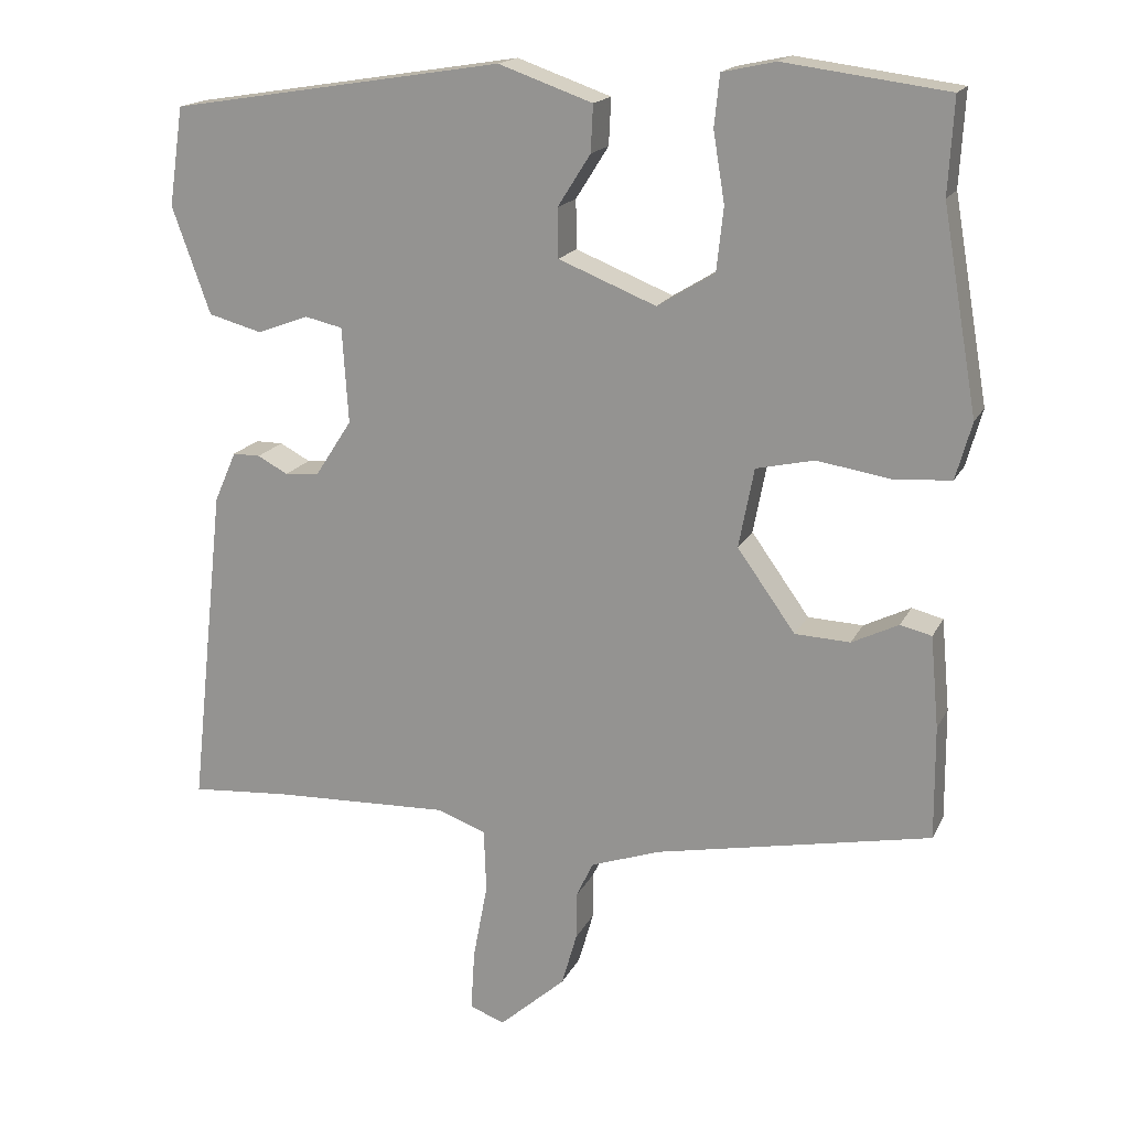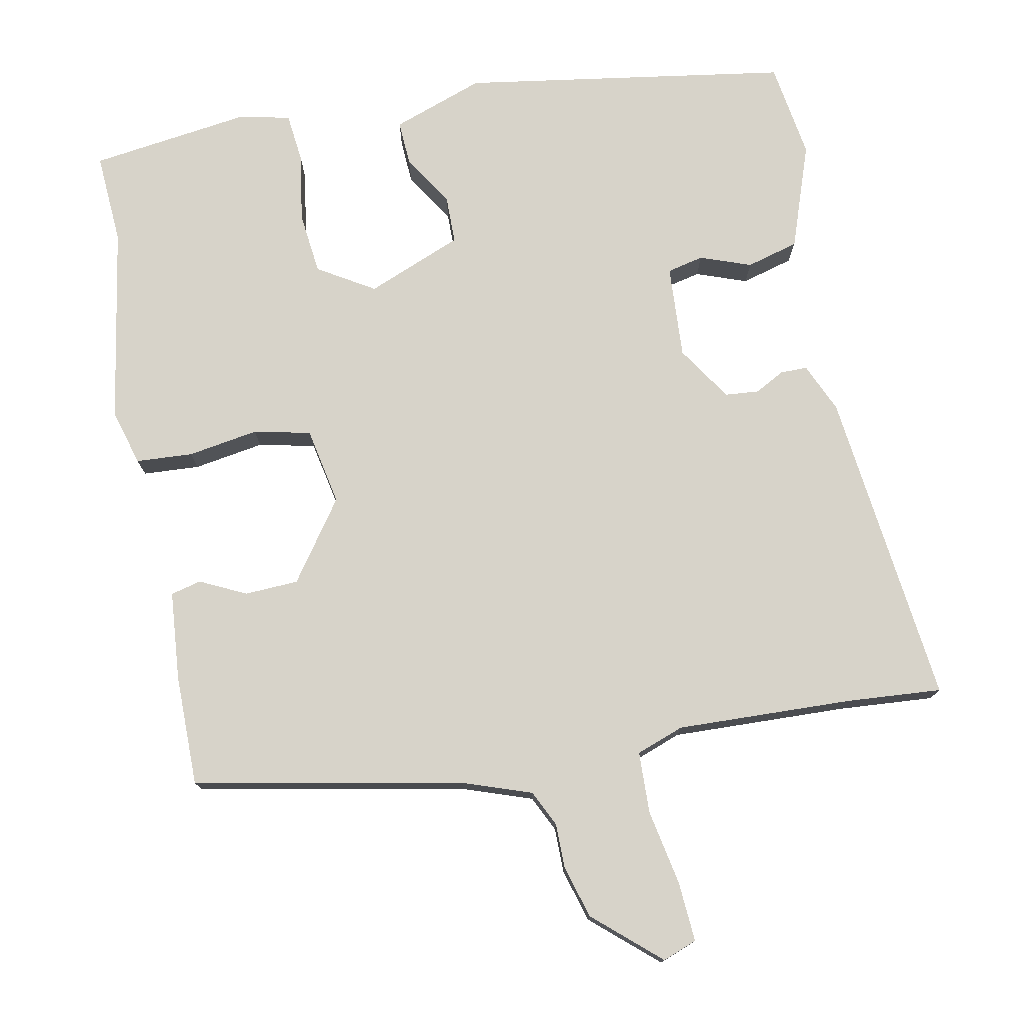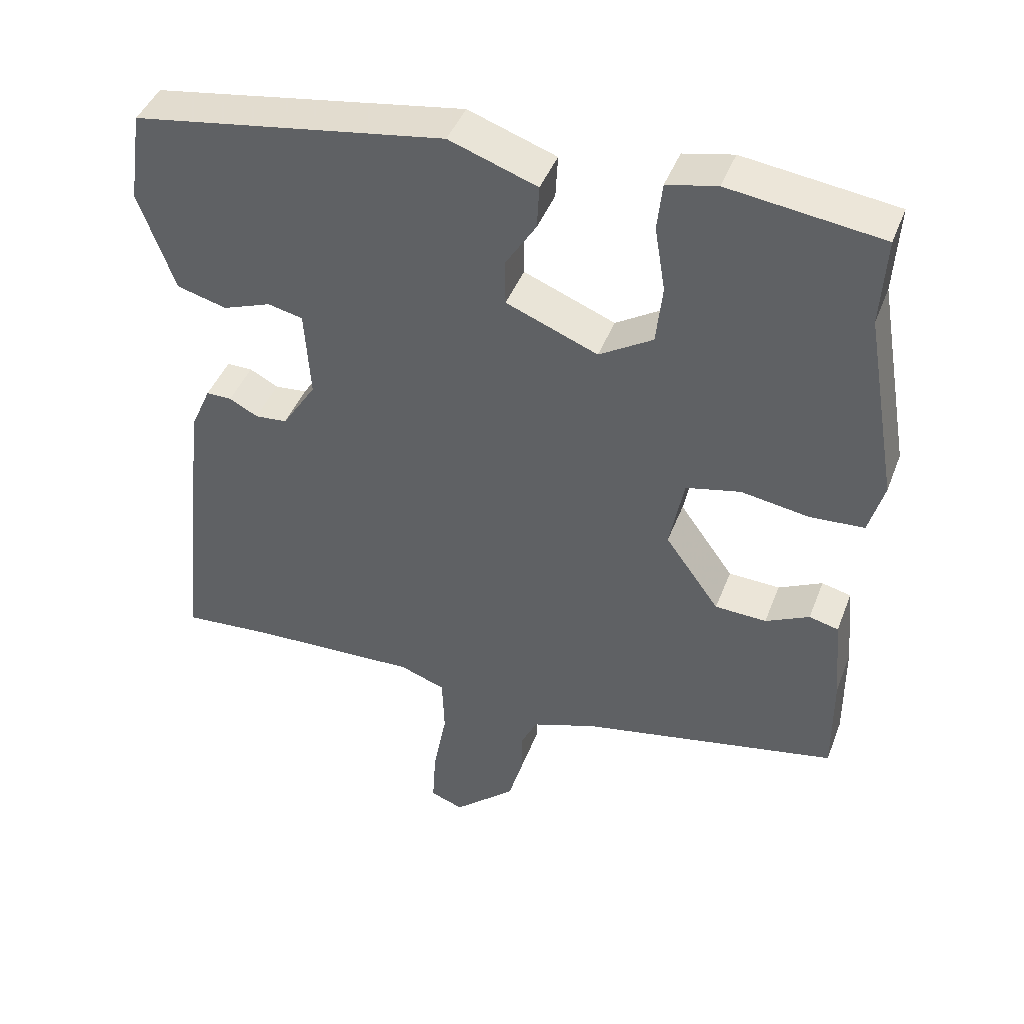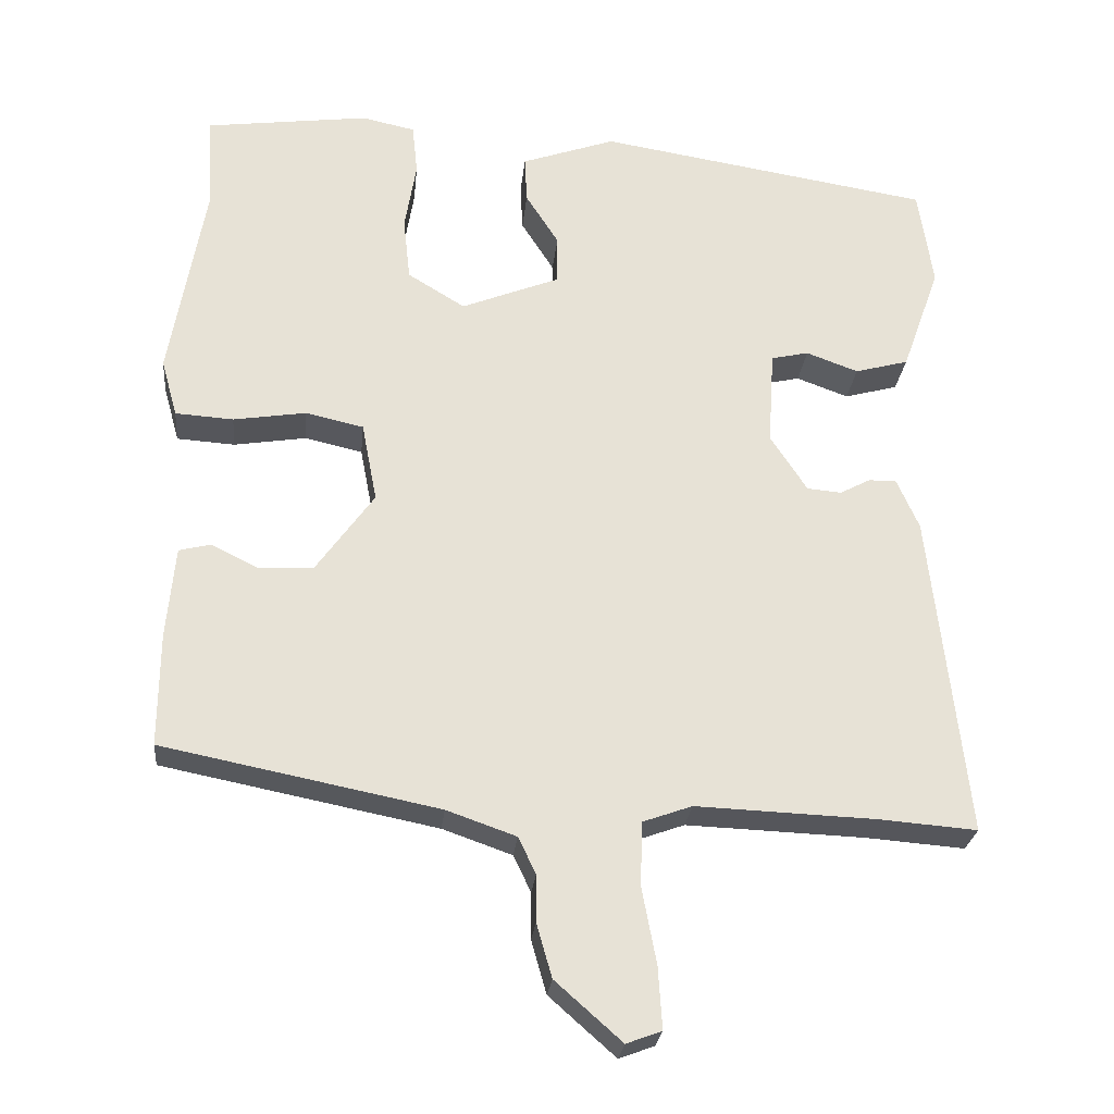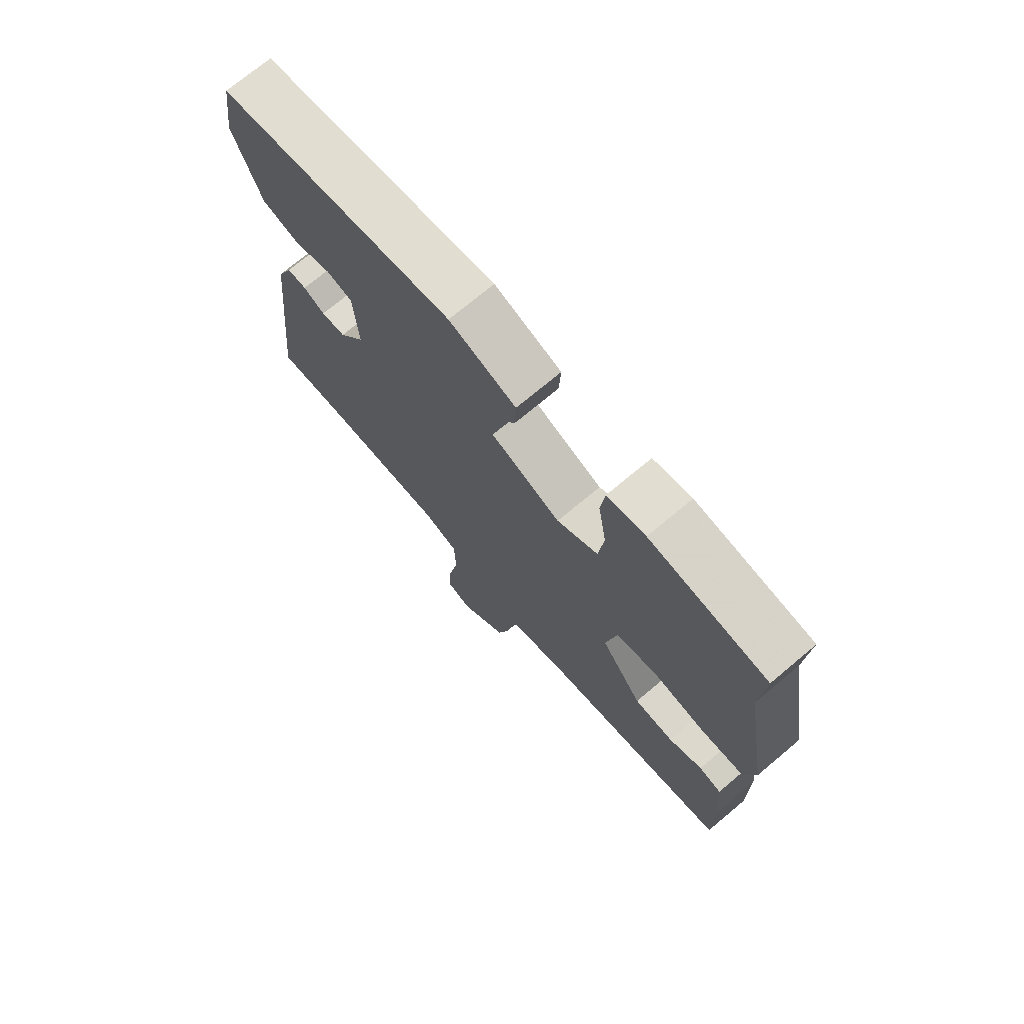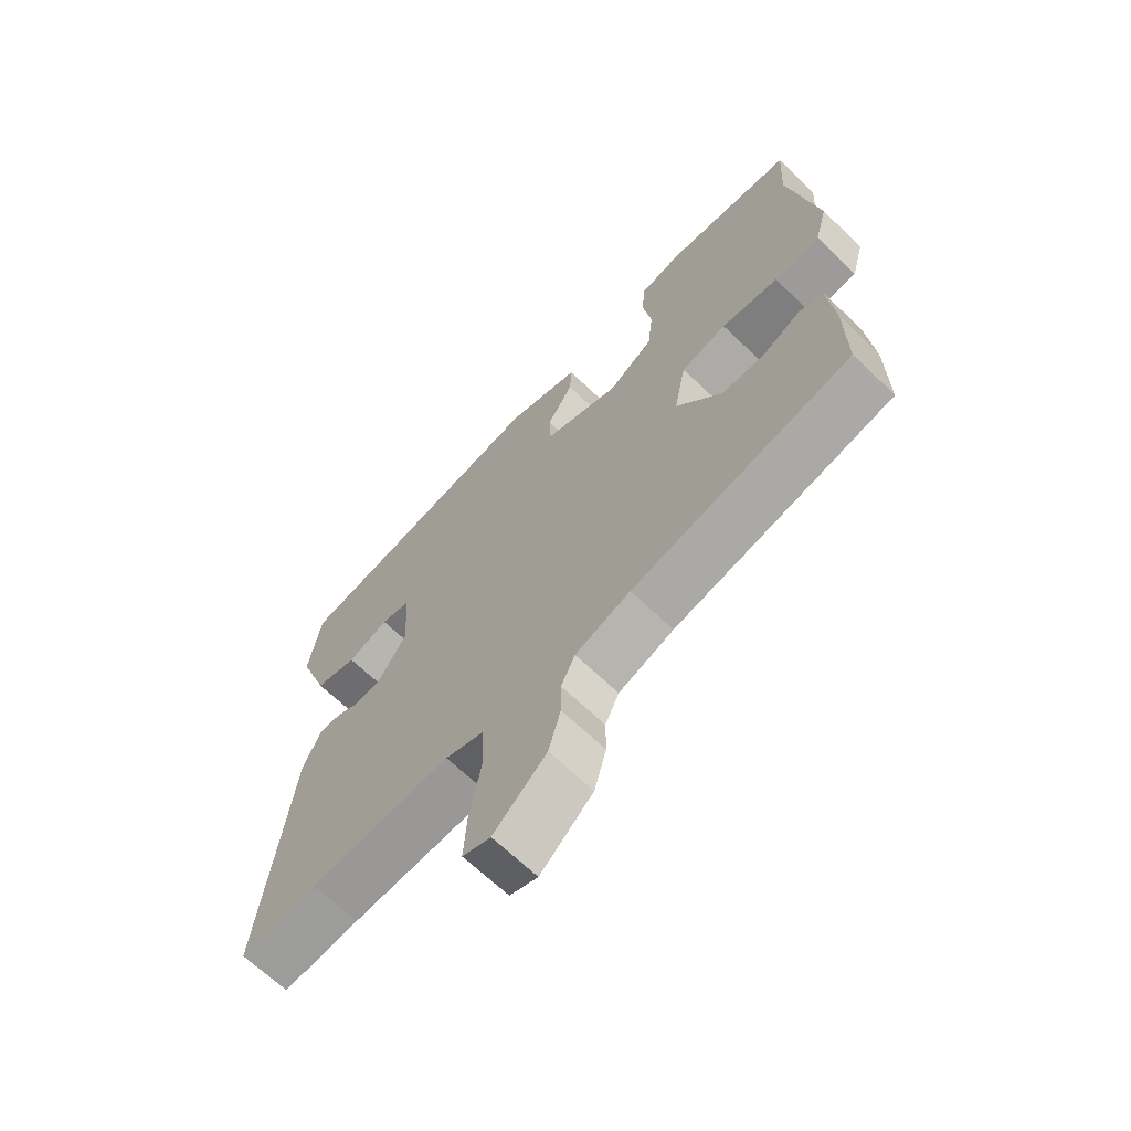
<metadata>
{"format":"obj","ext":"obj","renderer":"f3d","projection":"perspective","resolution":1024,"background":"white","views":[{"elev":17.4,"azim":19.3,"up":"+Z"},{"elev":76.2,"azim":168.7,"up":"+Y"},{"elev":43.5,"azim":20.2,"up":"+Z"},{"elev":-25.9,"azim":174.3,"up":"+Z"},{"elev":72.6,"azim":50.0,"up":"+Z"},{"elev":-66.8,"azim":46.1,"up":"+Z"}]}
</metadata>
<code>
v -0.393 0.07 -0.492
v -0.521 0.07 -0.502
v -0.474 0.07 -0.076
v -0.445 0.07 -0.01
v -0.409 0.07 -0.01
v -0.369 0.07 -0.031
v -0.324 0.07 -0.027
v -0.276 0.07 0.047
v -0.284 0.07 0.172
v -0.333 0.07 0.183
v -0.401 0.07 0.158
v -0.471 0.07 0.177
v -0.521 0.07 0.317
v -0.502 0.07 0.446
v -0.065 0.07 0.516
v 0.058 0.07 0.473
v 0.055 0.07 0.412
v 0.012 0.07 0.344
v 0.013 0.07 0.28
v 0.141 0.07 0.229
v 0.216 0.07 0.275
v 0.225 0.07 0.358
v 0.21 0.07 0.449
v 0.217 0.07 0.516
v 0.287 0.07 0.531
v 0.5 0.07 0.503
v 0.493 0.07 0.38
v 0.539 0.07 0.116
v 0.518 0.07 0.041
v 0.442 0.07 0.036
v 0.347 0.07 0.051
v 0.271 0.07 0.034
v 0.251 0.07 -0.07
v 0.327 0.07 -0.176
v 0.399 0.07 -0.179
v 0.46 0.07 -0.149
v 0.501 0.07 -0.159
v 0.512 0.07 -0.279
v 0.513 0.07 -0.427
v 0.152 0.07 -0.499
v 0.061 0.07 -0.531
v 0.038 0.07 -0.579
v 0.038 0.07 -0.64
v 0.018 0.07 -0.71
v -0.069 0.07 -0.787
v -0.115 0.07 -0.77
v -0.11 0.07 -0.69
v -0.091 0.07 -0.589
v -0.094 0.07 -0.506
v -0.158 0.07 -0.483
v -0.393 0 -0.492
v -0.521 0 -0.502
v -0.474 0 -0.076
v -0.445 0 -0.01
v -0.409 0 -0.01
v -0.369 0 -0.031
v -0.324 0 -0.027
v -0.276 0 0.047
v -0.284 0 0.172
v -0.333 0 0.183
v -0.401 0 0.158
v -0.471 0 0.177
v -0.521 0 0.317
v -0.502 0 0.446
v -0.065 0 0.516
v 0.058 0 0.473
v 0.055 0 0.412
v 0.012 0 0.344
v 0.013 0 0.28
v 0.141 0 0.229
v 0.216 0 0.275
v 0.225 0 0.358
v 0.21 0 0.449
v 0.217 0 0.516
v 0.287 0 0.531
v 0.5 0 0.503
v 0.493 0 0.38
v 0.539 0 0.116
v 0.518 0 0.041
v 0.442 0 0.036
v 0.347 0 0.051
v 0.271 0 0.034
v 0.251 0 -0.07
v 0.327 0 -0.176
v 0.399 0 -0.179
v 0.46 0 -0.149
v 0.501 0 -0.159
v 0.512 0 -0.279
v 0.513 0 -0.427
v 0.152 0 -0.499
v 0.061 0 -0.531
v 0.038 0 -0.579
v 0.038 0 -0.64
v 0.018 0 -0.71
v -0.069 0 -0.787
v -0.115 0 -0.77
v -0.11 0 -0.69
v -0.091 0 -0.589
v -0.094 0 -0.506
v -0.158 0 -0.483
f 46 47 48
f 45 46 48
f 44 45 48
f 43 44 48
f 42 43 48
f 41 42 48 49
f 40 41 49 50
f 39 40 50
f 38 39 50
f 37 38 50
f 36 37 50
f 35 36 50
f 29 30 31
f 28 29 31
f 27 28 31
f 26 27 31
f 25 26 31
f 24 25 31
f 23 24 31
f 22 23 31
f 21 22 31 32
f 20 21 32 33
f 16 17 18
f 15 16 18
f 14 15 18
f 13 14 18
f 12 13 18
f 11 12 18
f 10 11 18
f 9 10 18 19
f 19 20 33
f 9 19 33
f 8 9 33
f 4 5 6
f 3 4 6
f 2 3 6
f 1 2 6
f 1 6 7
f 34 35 50 1
f 8 33 34
f 7 8 34
f 1 7 34
f 98 97 96
f 98 96 95
f 98 95 94
f 98 94 93
f 98 93 92
f 99 98 92 91
f 100 99 91 90
f 100 90 89
f 100 89 88
f 100 88 87
f 100 87 86
f 100 86 85
f 81 80 79
f 81 79 78
f 81 78 77
f 81 77 76
f 81 76 75
f 81 75 74
f 81 74 73
f 81 73 72
f 82 81 72 71
f 83 82 71 70
f 68 67 66
f 68 66 65
f 68 65 64
f 68 64 63
f 68 63 62
f 68 62 61
f 68 61 60
f 69 68 60 59
f 83 70 69
f 83 69 59
f 83 59 58
f 56 55 54
f 56 54 53
f 56 53 52
f 56 52 51
f 57 56 51
f 51 100 85 84
f 84 83 58
f 84 58 57
f 84 57 51
f 1 51 52 2
f 2 52 53 3
f 3 53 54 4
f 4 54 55 5
f 5 55 56 6
f 6 56 57 7
f 7 57 58 8
f 8 58 59 9
f 9 59 60 10
f 10 60 61 11
f 11 61 62 12
f 12 62 63 13
f 13 63 64 14
f 14 64 65 15
f 15 65 66 16
f 16 66 67 17
f 17 67 68 18
f 18 68 69 19
f 19 69 70 20
f 20 70 71 21
f 21 71 72 22
f 22 72 73 23
f 23 73 74 24
f 24 74 75 25
f 25 75 76 26
f 26 76 77 27
f 27 77 78 28
f 28 78 79 29
f 29 79 80 30
f 30 80 81 31
f 31 81 82 32
f 32 82 83 33
f 33 83 84 34
f 34 84 85 35
f 35 85 86 36
f 36 86 87 37
f 37 87 88 38
f 38 88 89 39
f 39 89 90 40
f 40 90 91 41
f 41 91 92 42
f 42 92 93 43
f 43 93 94 44
f 44 94 95 45
f 45 95 96 46
f 46 96 97 47
f 47 97 98 48
f 48 98 99 49
f 49 99 100 50
f 50 100 51 1

</code>
